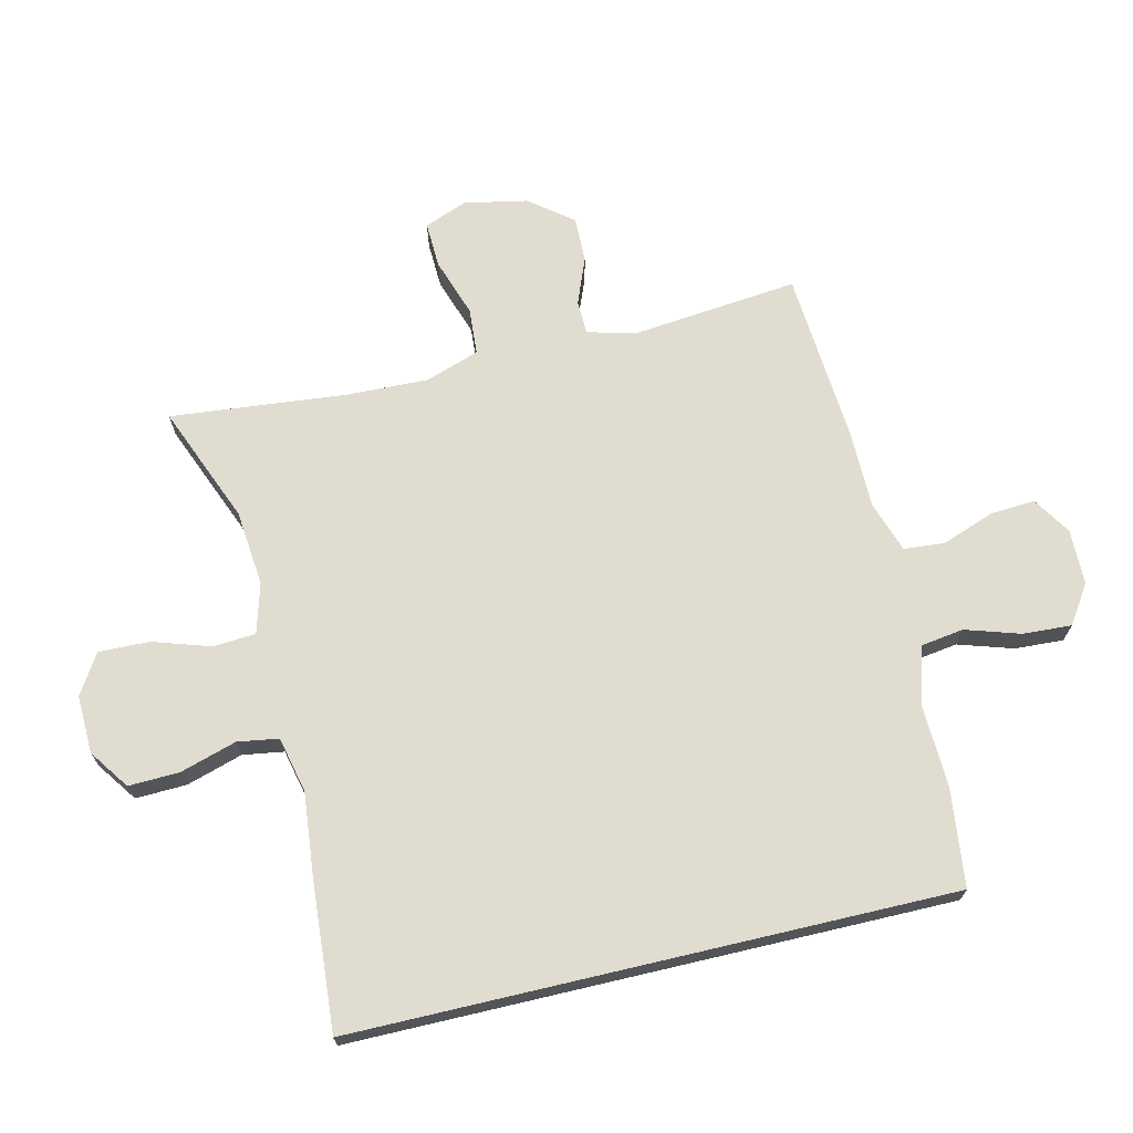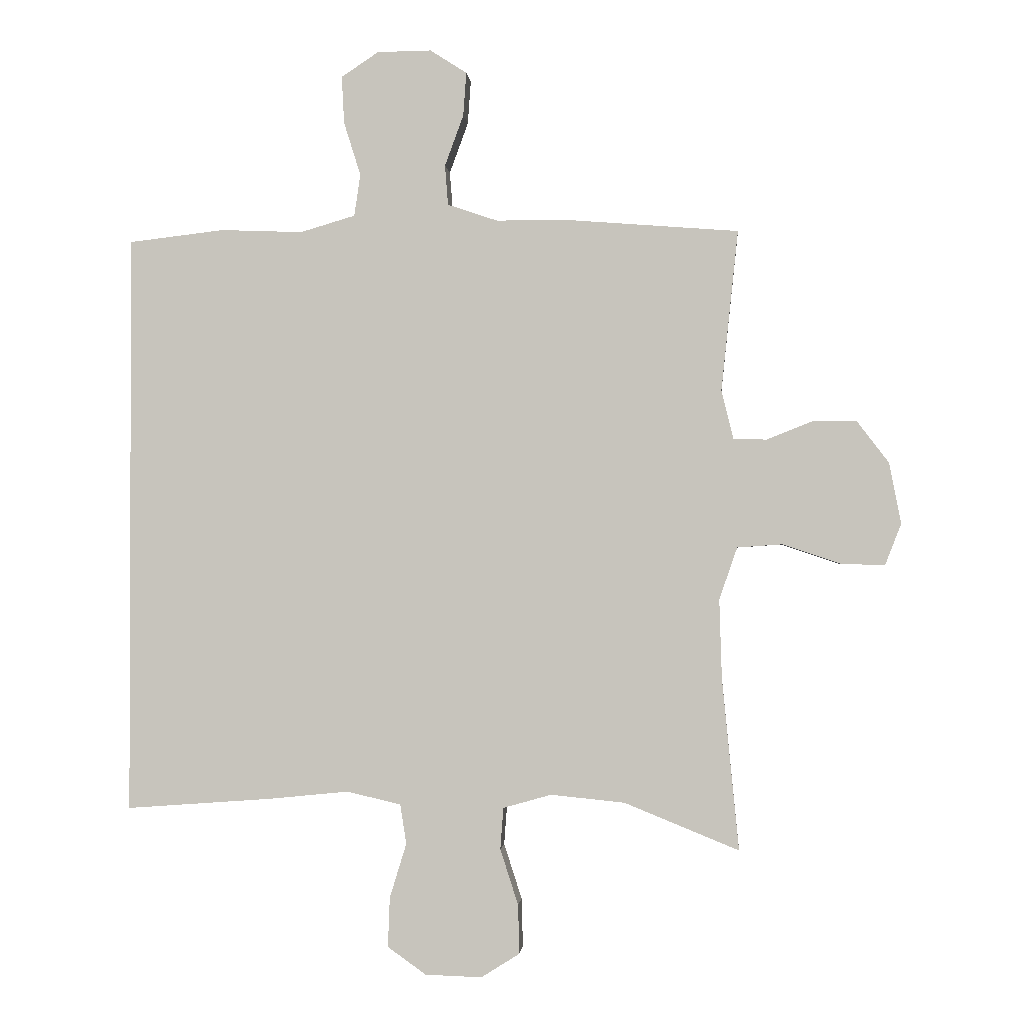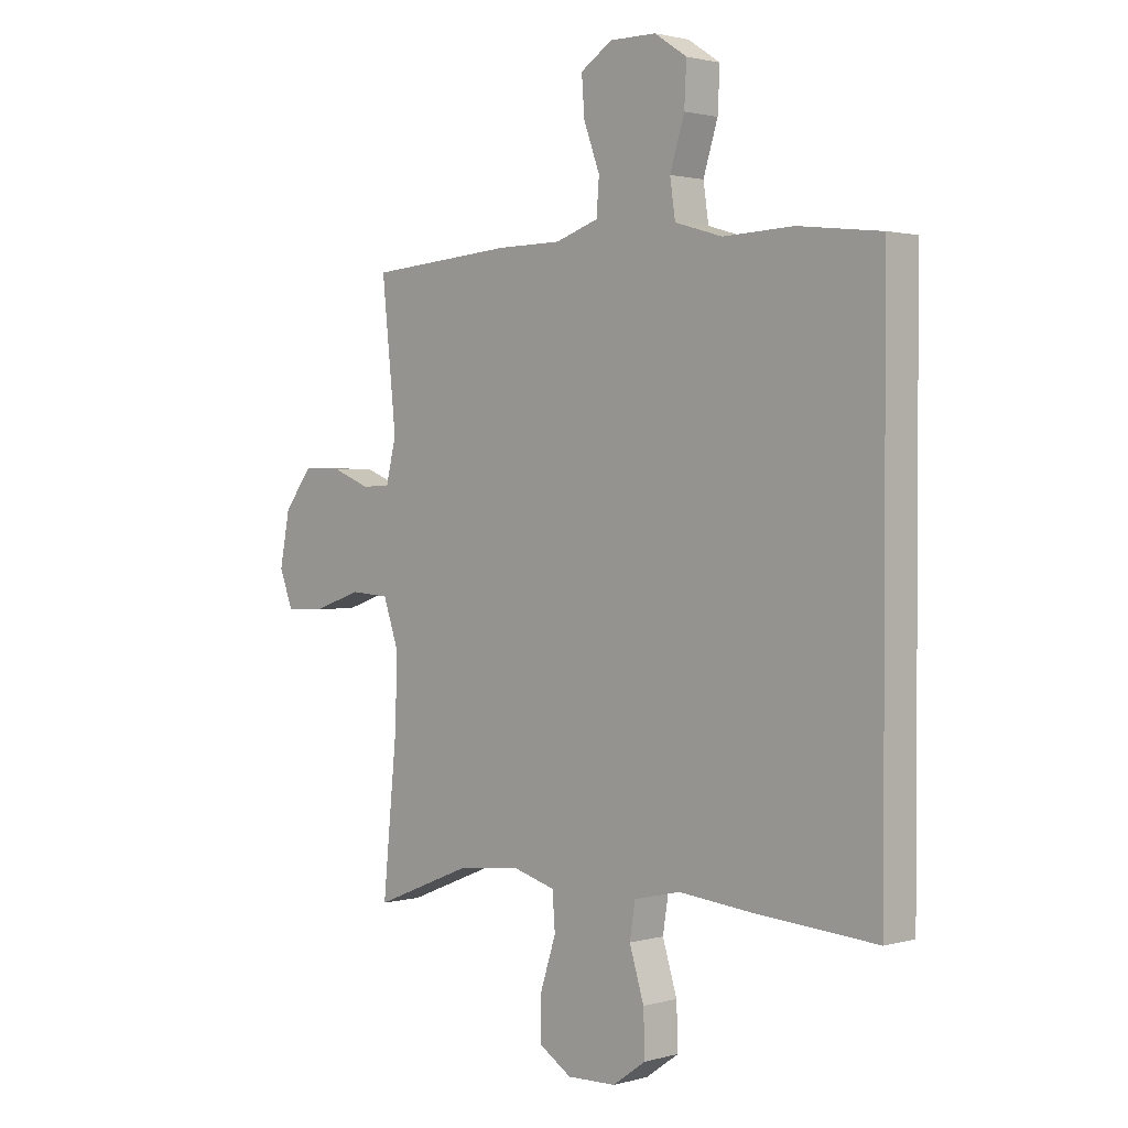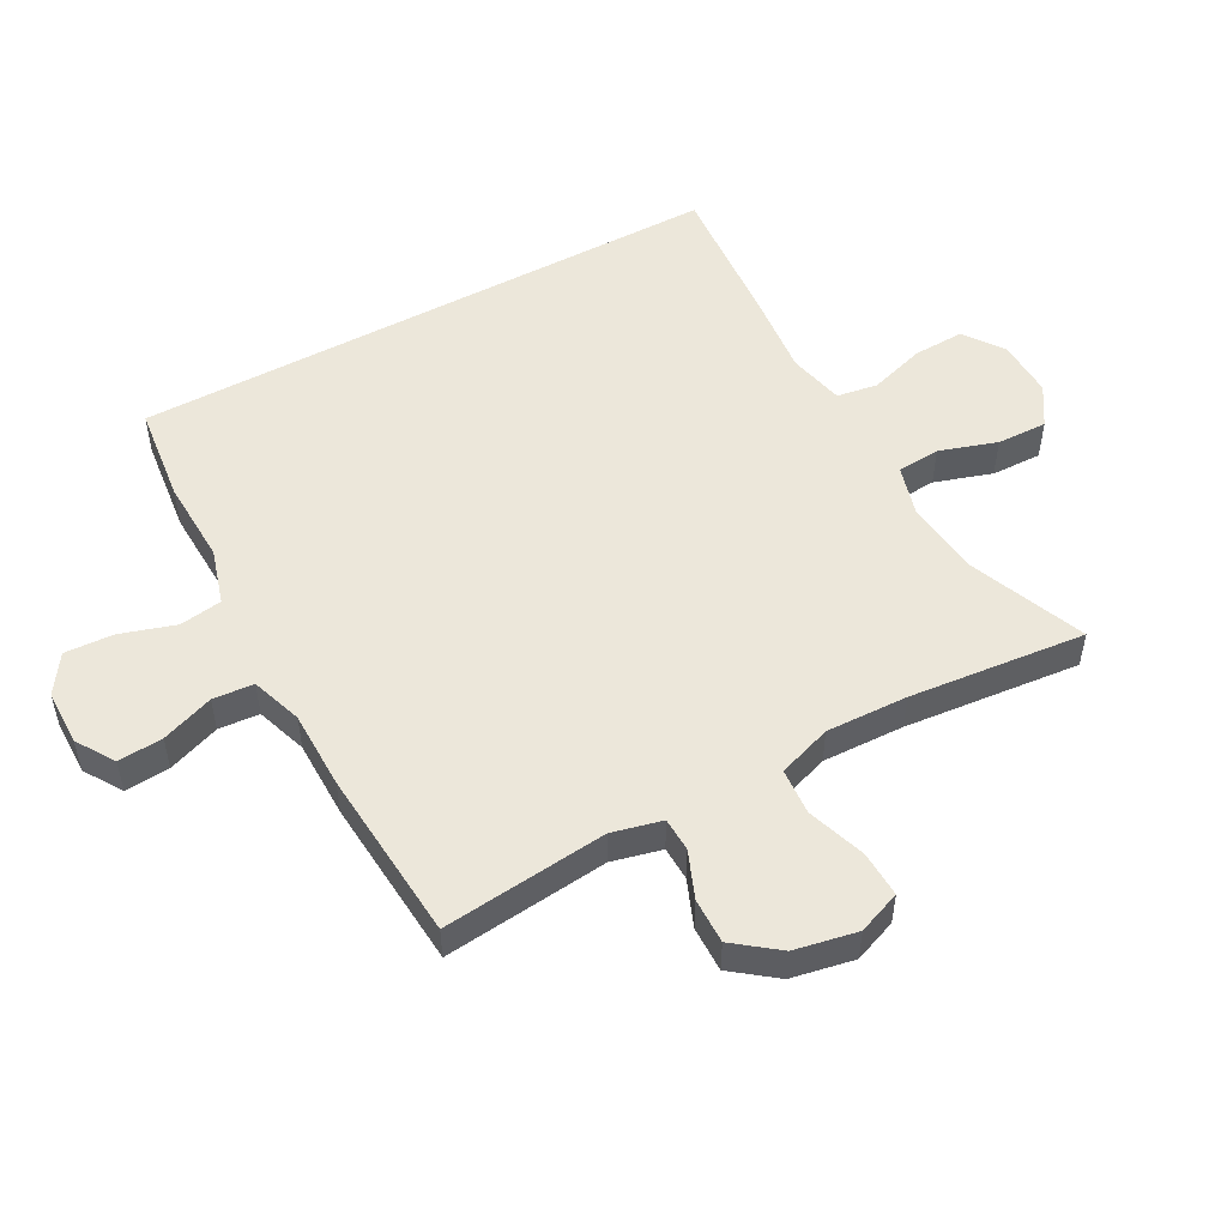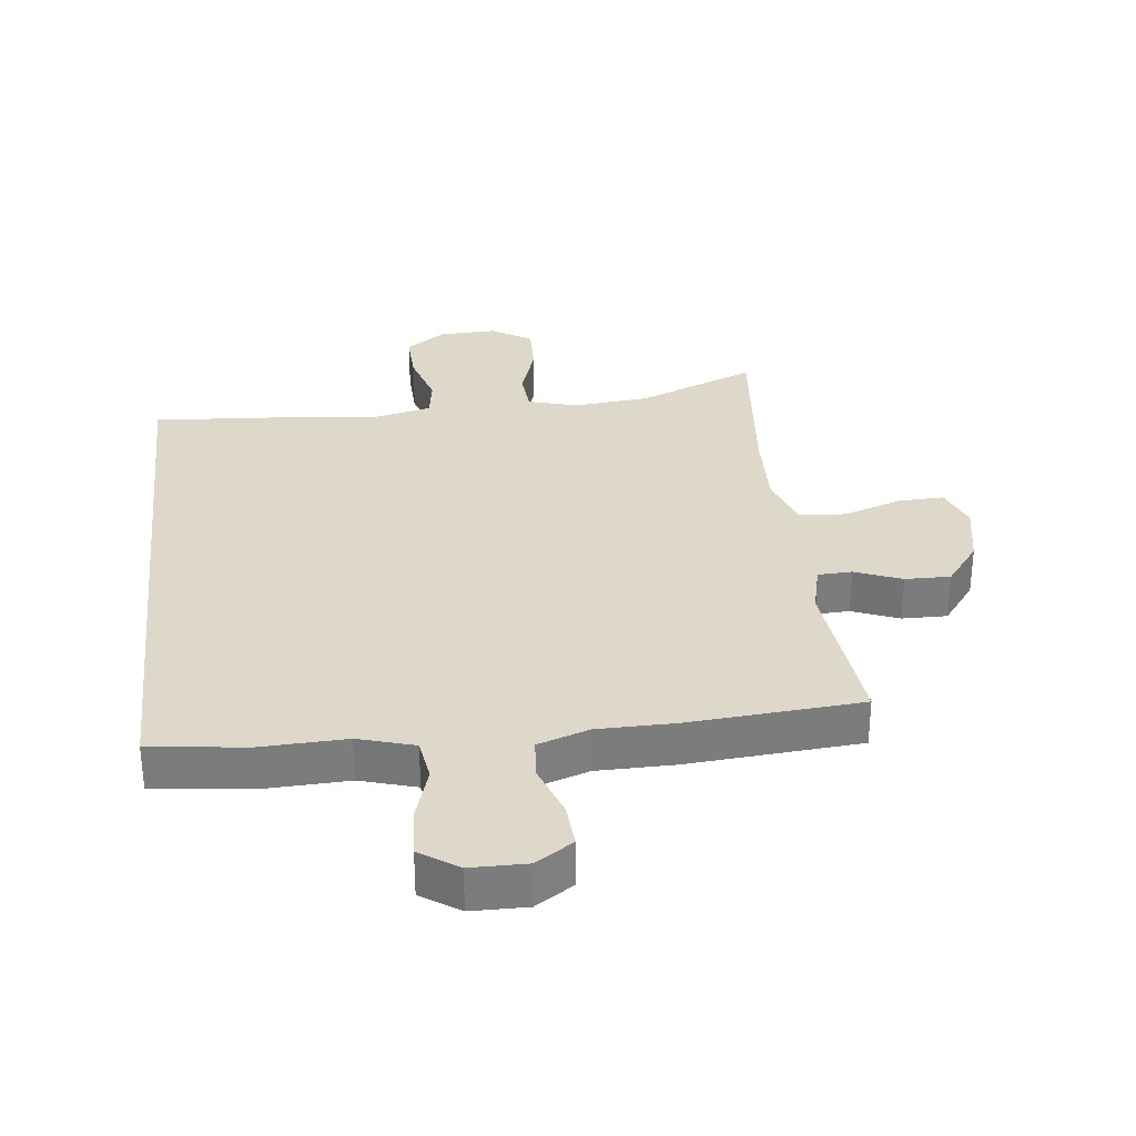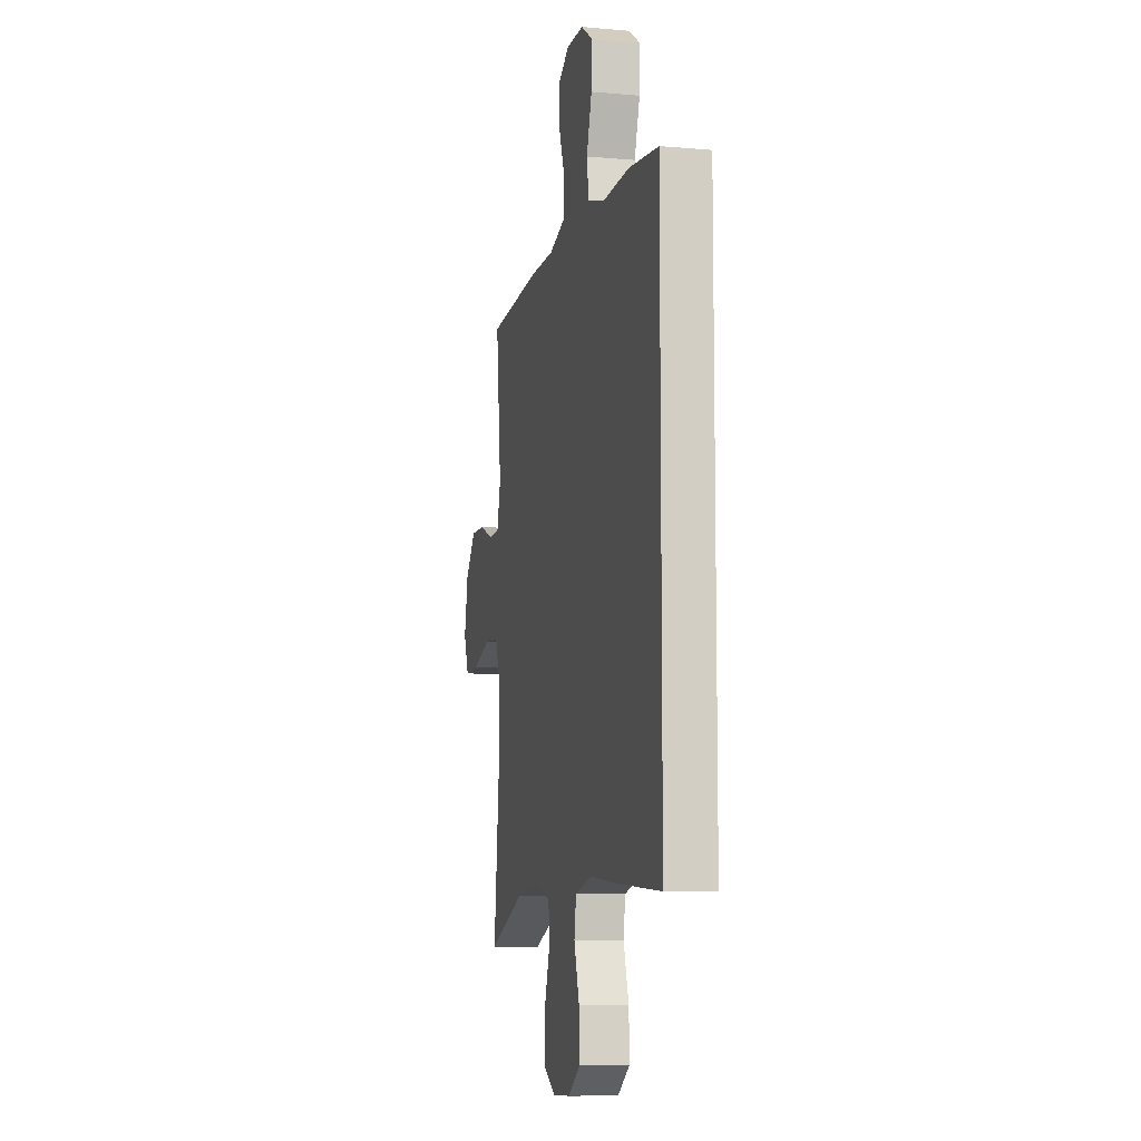
<metadata>
{"format":"obj","ext":"obj","renderer":"f3d","projection":"perspective","resolution":1024,"background":"white","views":[{"elev":69.7,"azim":-103.2,"up":"+Y"},{"elev":-1.1,"azim":5.0,"up":"+Z"},{"elev":1.7,"azim":-134.8,"up":"+Z"},{"elev":51.8,"azim":61.5,"up":"+Y"},{"elev":31.6,"azim":-6.5,"up":"+Y"},{"elev":-8.7,"azim":-103.4,"up":"+Z"}]}
</metadata>
<code>
v 0.5 0.07 0.5
v 0.473 0.07 0.242
v 0.492 0.07 0.164
v 0.545 0.07 0.162
v 0.618 0.07 0.191
v 0.689 0.07 0.192
v 0.741 0.07 0.124
v 0.76 0.07 0.026
v 0.734 0.07 -0.041
v 0.662 0.07 -0.038
v 0.571 0.07 -0.007
v 0.498 0.07 -0.012
v 0.469 0.07 -0.096
v 0.473 0.07 -0.224
v 0.5 0.07 -0.5
v 0.316 0.07 -0.425
v 0.197 0.07 -0.413
v 0.119 0.07 -0.435
v 0.114 0.07 -0.502
v 0.143 0.07 -0.592
v 0.145 0.07 -0.671
v 0.083 0.07 -0.71
v -0.008 0.07 -0.707
v -0.07 0.07 -0.663
v -0.067 0.07 -0.583
v -0.04 0.07 -0.495
v -0.05 0.07 -0.431
v -0.137 0.07 -0.411
v -0.268 0.07 -0.424
v -0.5 0.07 -0.441
v -0.5 0.07 0.494
v -0.347 0.07 0.512
v -0.215 0.07 0.507
v -0.127 0.07 0.533
v -0.117 0.07 0.6
v -0.144 0.07 0.686
v -0.148 0.07 0.762
v -0.088 0.07 0.802
v -0.001 0.07 0.803
v 0.058 0.07 0.765
v 0.053 0.07 0.695
v 0.023 0.07 0.613
v 0.028 0.07 0.549
v 0.108 0.07 0.522
v 0.23 0.07 0.521
v 0.5 0 0.5
v 0.473 0 0.242
v 0.492 0 0.164
v 0.545 0 0.162
v 0.618 0 0.191
v 0.689 0 0.192
v 0.741 0 0.124
v 0.76 0 0.026
v 0.734 0 -0.041
v 0.662 0 -0.038
v 0.571 0 -0.007
v 0.498 0 -0.012
v 0.469 0 -0.096
v 0.473 0 -0.224
v 0.5 0 -0.5
v 0.316 0 -0.425
v 0.197 0 -0.413
v 0.119 0 -0.435
v 0.114 0 -0.502
v 0.143 0 -0.592
v 0.145 0 -0.671
v 0.083 0 -0.71
v -0.008 0 -0.707
v -0.07 0 -0.663
v -0.067 0 -0.583
v -0.04 0 -0.495
v -0.05 0 -0.431
v -0.137 0 -0.411
v -0.268 0 -0.424
v -0.5 0 -0.441
v -0.5 0 0.494
v -0.347 0 0.512
v -0.215 0 0.507
v -0.127 0 0.533
v -0.117 0 0.6
v -0.144 0 0.686
v -0.148 0 0.762
v -0.088 0 0.802
v -0.001 0 0.803
v 0.058 0 0.765
v 0.053 0 0.695
v 0.023 0 0.613
v 0.028 0 0.549
v 0.108 0 0.522
v 0.23 0 0.521
f 44 45 1 2
f 43 44 2 3
f 39 40 41 42
f 39 42 43
f 38 39 43
f 35 36 37 38
f 35 38 43
f 34 35 43 3
f 30 31 32 33
f 28 29 30 33
f 27 28 33 34
f 26 27 34 3
f 19 20 21 22
f 18 19 22 23
f 14 15 16
f 13 14 16 17
f 12 13 17 18
f 8 9 10 11
f 8 11 12
f 7 8 12
f 4 5 6 7
f 4 7 12
f 3 4 12 18
f 25 26 3 18
f 18 23 24 25
f 47 46 90 89
f 48 47 89 88
f 87 86 85 84
f 88 87 84
f 88 84 83
f 83 82 81 80
f 88 83 80
f 48 88 80 79
f 78 77 76 75
f 78 75 74 73
f 79 78 73 72
f 48 79 72 71
f 67 66 65 64
f 68 67 64 63
f 61 60 59
f 62 61 59 58
f 63 62 58 57
f 56 55 54 53
f 57 56 53
f 57 53 52
f 52 51 50 49
f 57 52 49
f 63 57 49 48
f 63 48 71 70
f 70 69 68 63
f 1 46 47 2
f 2 47 48 3
f 3 48 49 4
f 4 49 50 5
f 5 50 51 6
f 6 51 52 7
f 7 52 53 8
f 8 53 54 9
f 9 54 55 10
f 10 55 56 11
f 11 56 57 12
f 12 57 58 13
f 13 58 59 14
f 14 59 60 15
f 15 60 61 16
f 16 61 62 17
f 17 62 63 18
f 18 63 64 19
f 19 64 65 20
f 20 65 66 21
f 21 66 67 22
f 22 67 68 23
f 23 68 69 24
f 24 69 70 25
f 25 70 71 26
f 26 71 72 27
f 27 72 73 28
f 28 73 74 29
f 29 74 75 30
f 30 75 76 31
f 31 76 77 32
f 32 77 78 33
f 33 78 79 34
f 34 79 80 35
f 35 80 81 36
f 36 81 82 37
f 37 82 83 38
f 38 83 84 39
f 39 84 85 40
f 40 85 86 41
f 41 86 87 42
f 42 87 88 43
f 43 88 89 44
f 44 89 90 45
f 45 90 46 1

</code>
